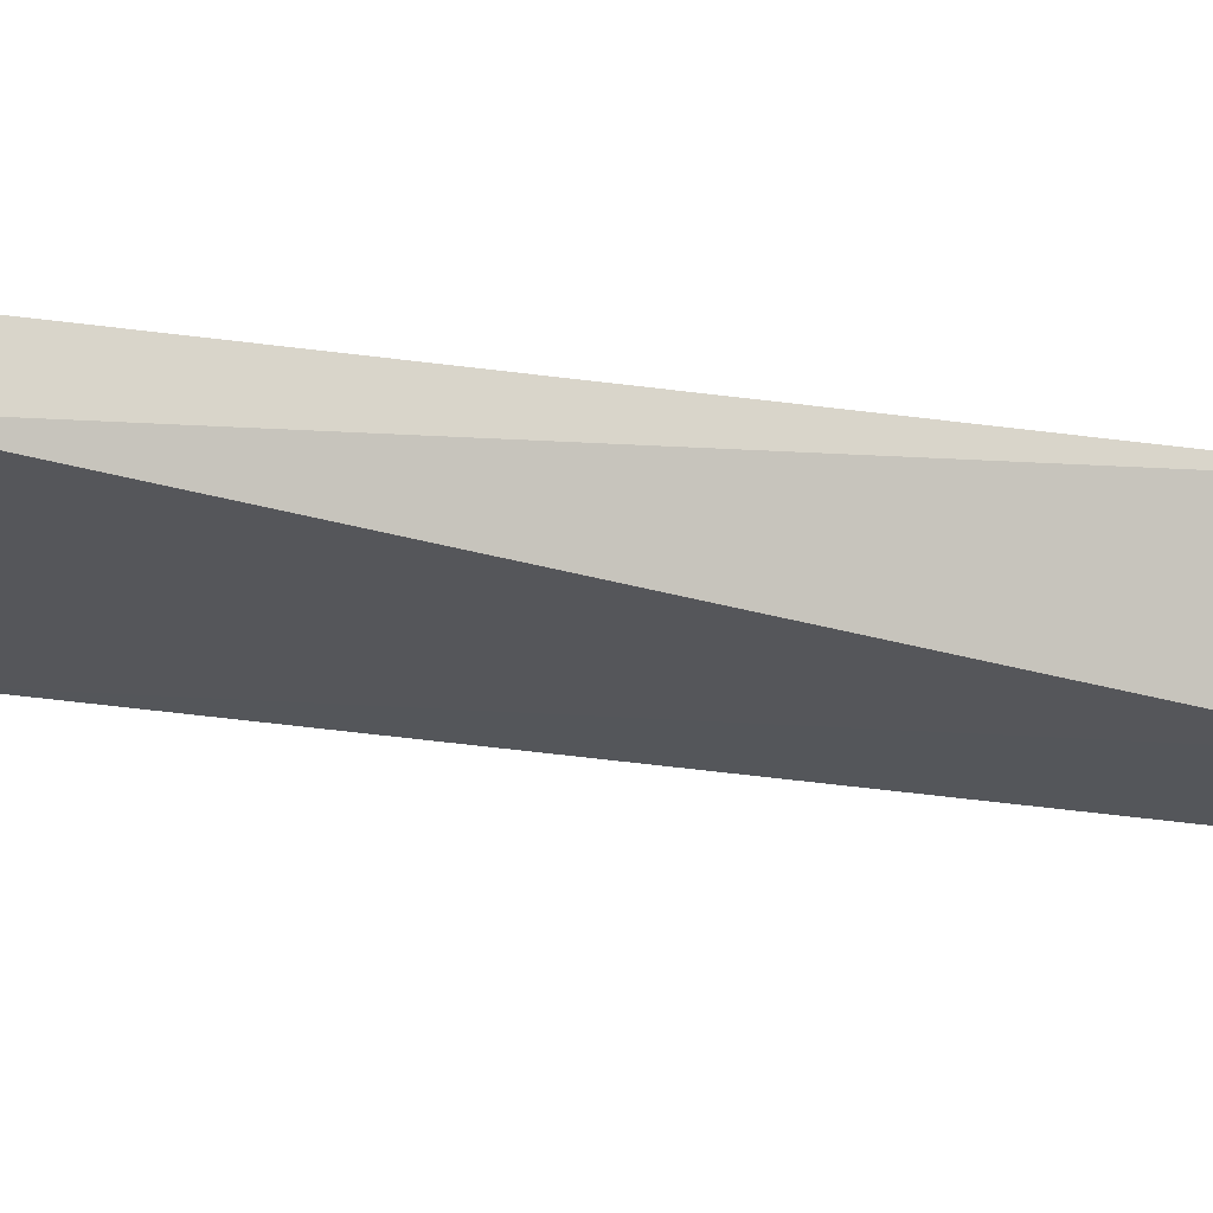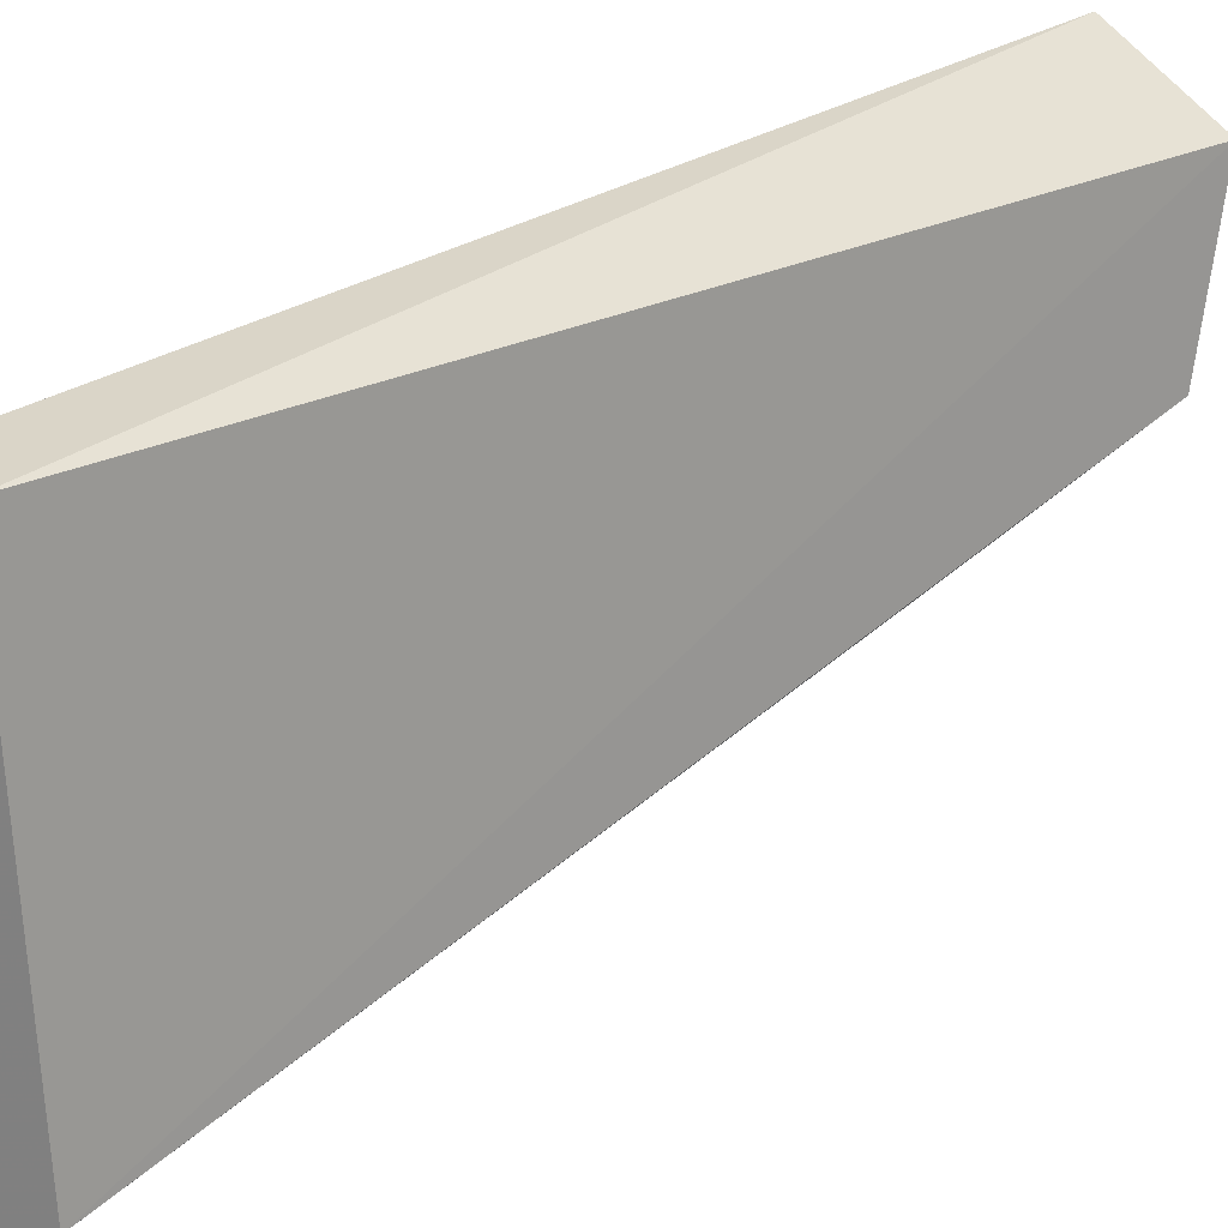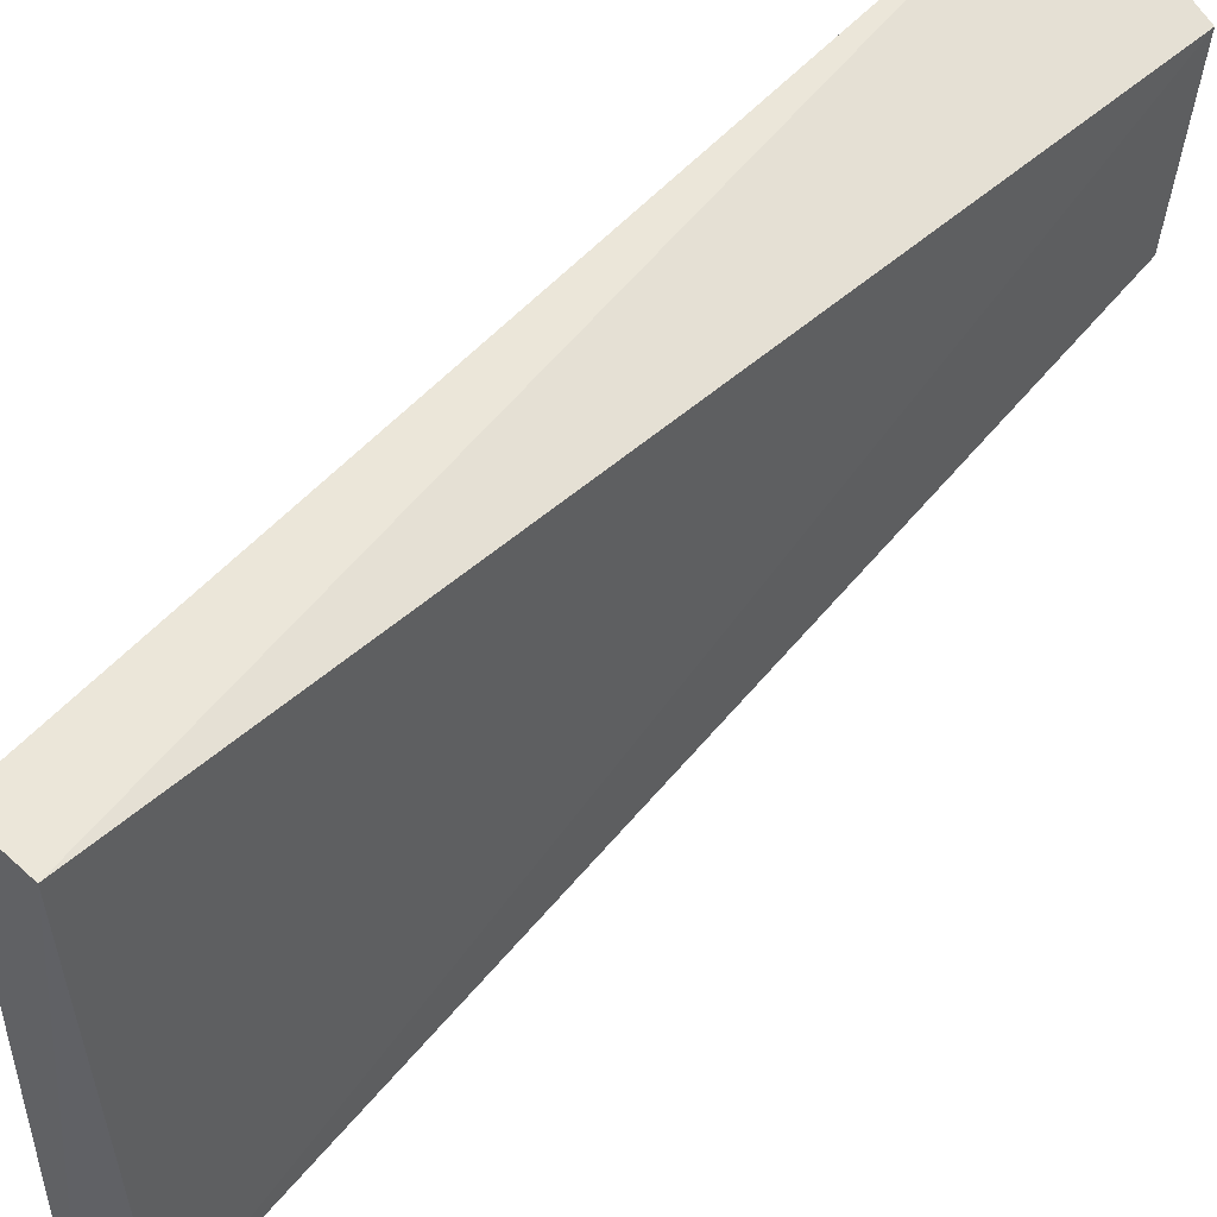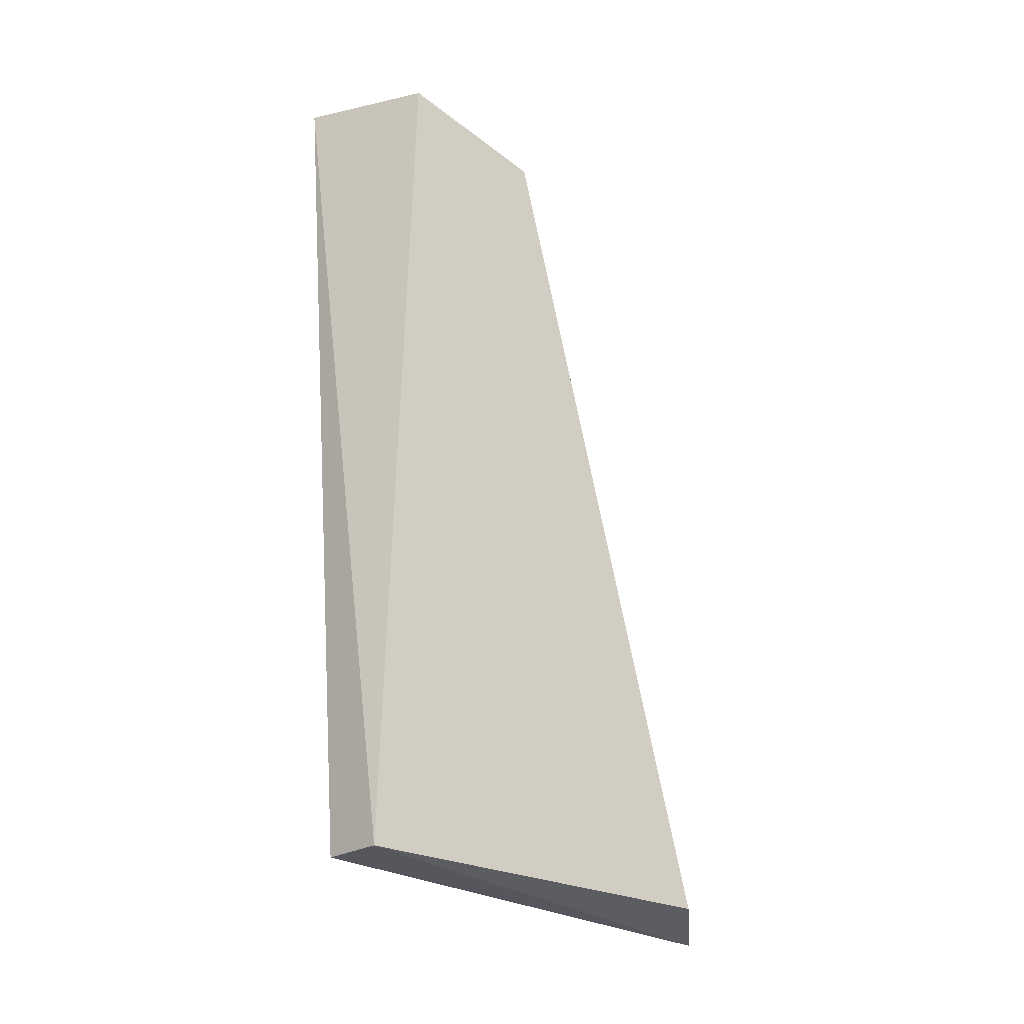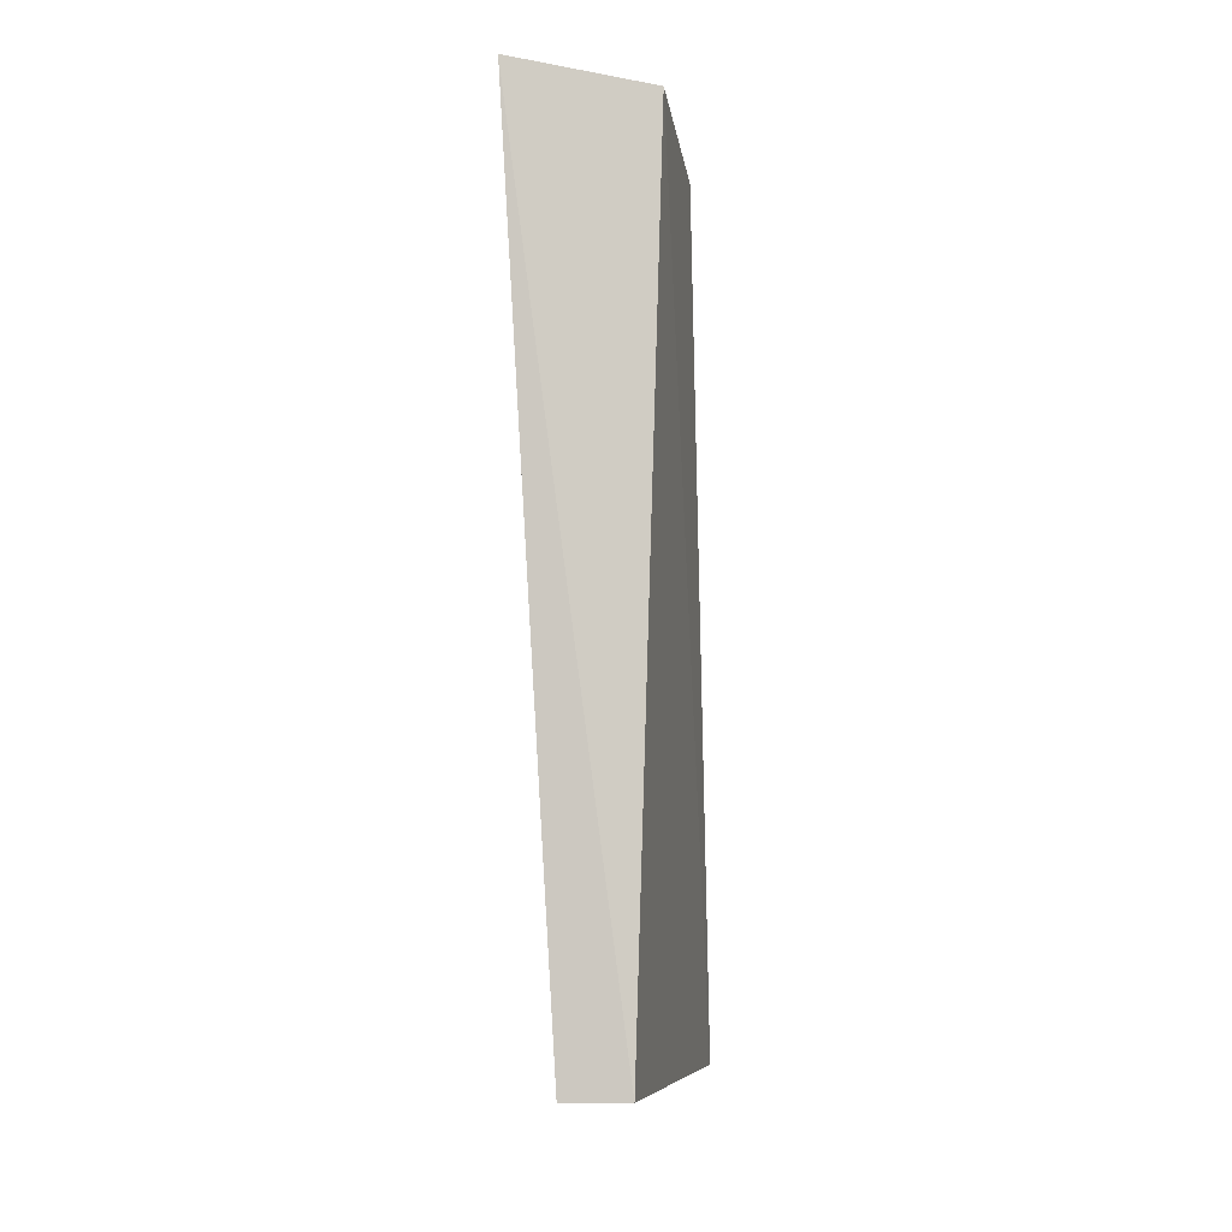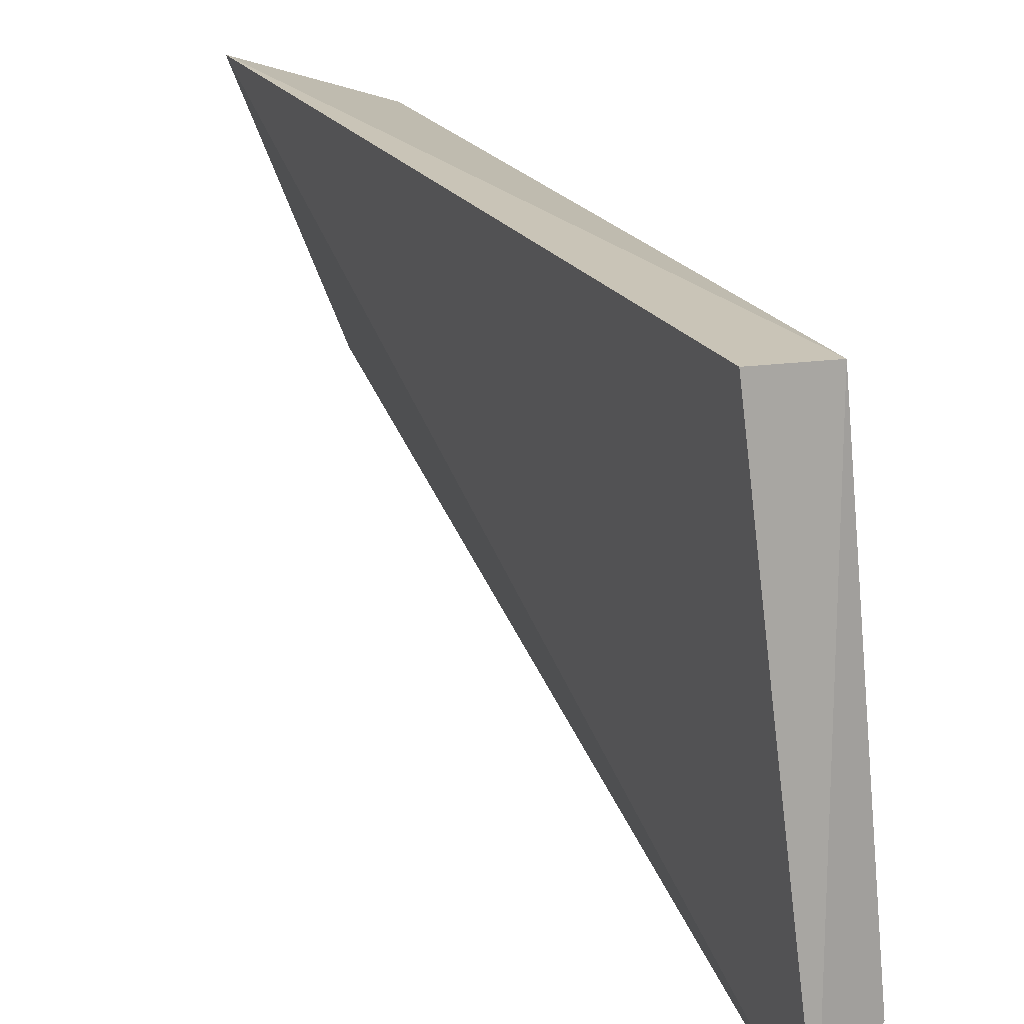
<metadata>
{"format":"obj","ext":"obj","renderer":"f3d","projection":"perspective","resolution":1024,"background":"white","views":[{"elev":72.6,"azim":100.8,"up":"+Z"},{"elev":27.1,"azim":50.4,"up":"+Z"},{"elev":52.5,"azim":44.5,"up":"+Z"},{"elev":-24.3,"azim":46.6,"up":"+Y"},{"elev":-6.2,"azim":6.0,"up":"+Y"},{"elev":18.3,"azim":-20.1,"up":"+Z"}]}
</metadata>
<code>
v 0.006823 -0.1438 -0.09301
v 0.01074 -0.1446 -0.1358
v 0.00949 -0.05259 -0.094
v -0.005118 -0.05066 -0.08942
v 3.981e-05 -0.1439 -0.09283
v 0.003764 -0.05551 -0.1144
v 0.005096 -0.1472 -0.1421
v 0.01074 -0.0567 -0.1104
v 0.005096 -0.07316 -0.1209
v 0.008367 -0.08806 -0.1219
f 1 2 3
f 1 3 4
f 5 1 4
f 6 4 3
f 7 2 1
f 7 1 5
f 7 5 4
f 7 4 6
f 8 6 3
f 8 3 2
f 9 7 6
f 9 6 8
f 9 2 7
f 10 9 8
f 10 8 2
f 10 2 9

</code>
